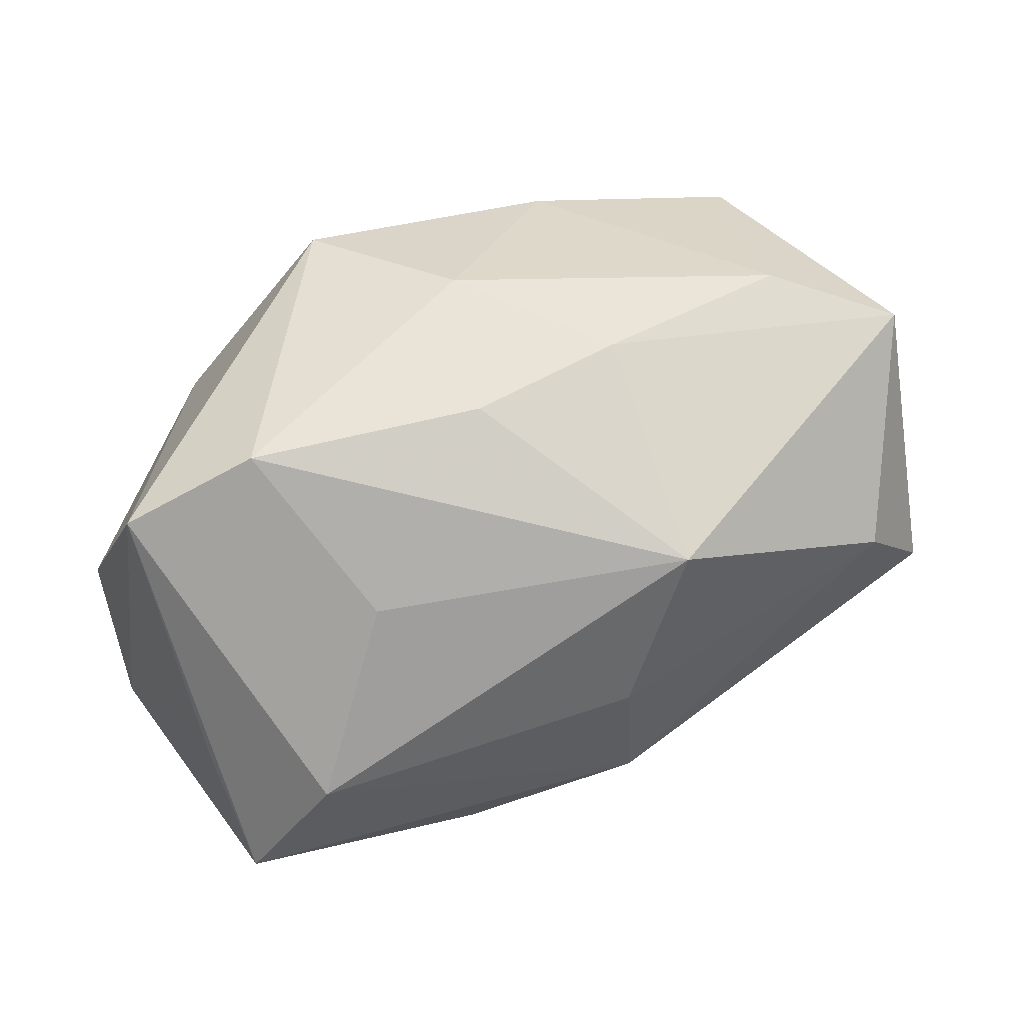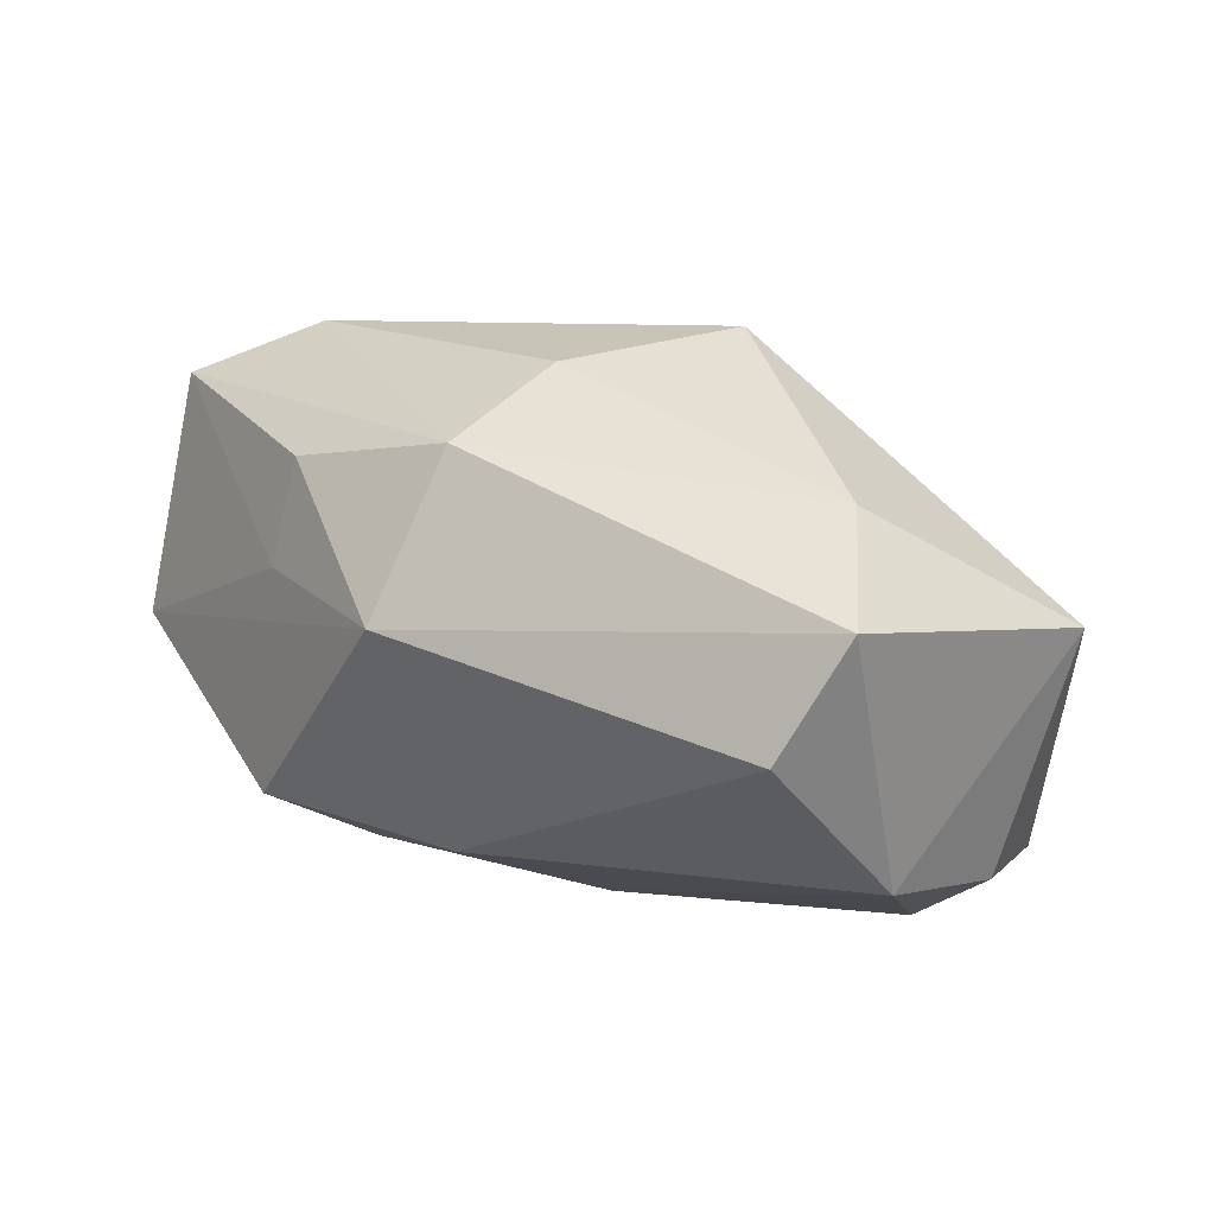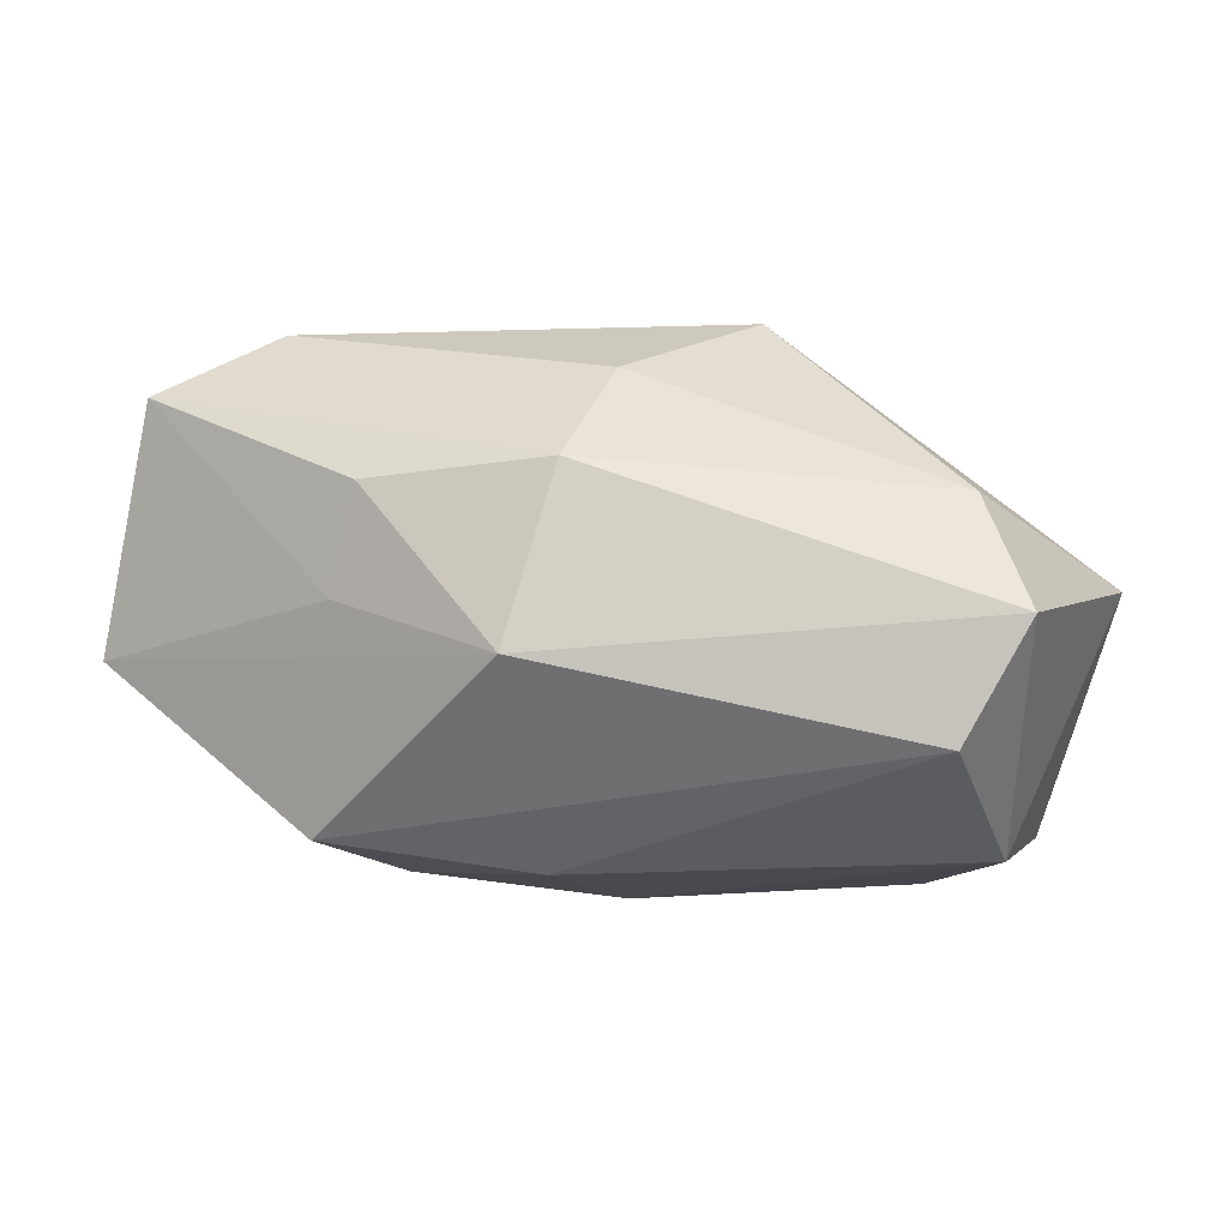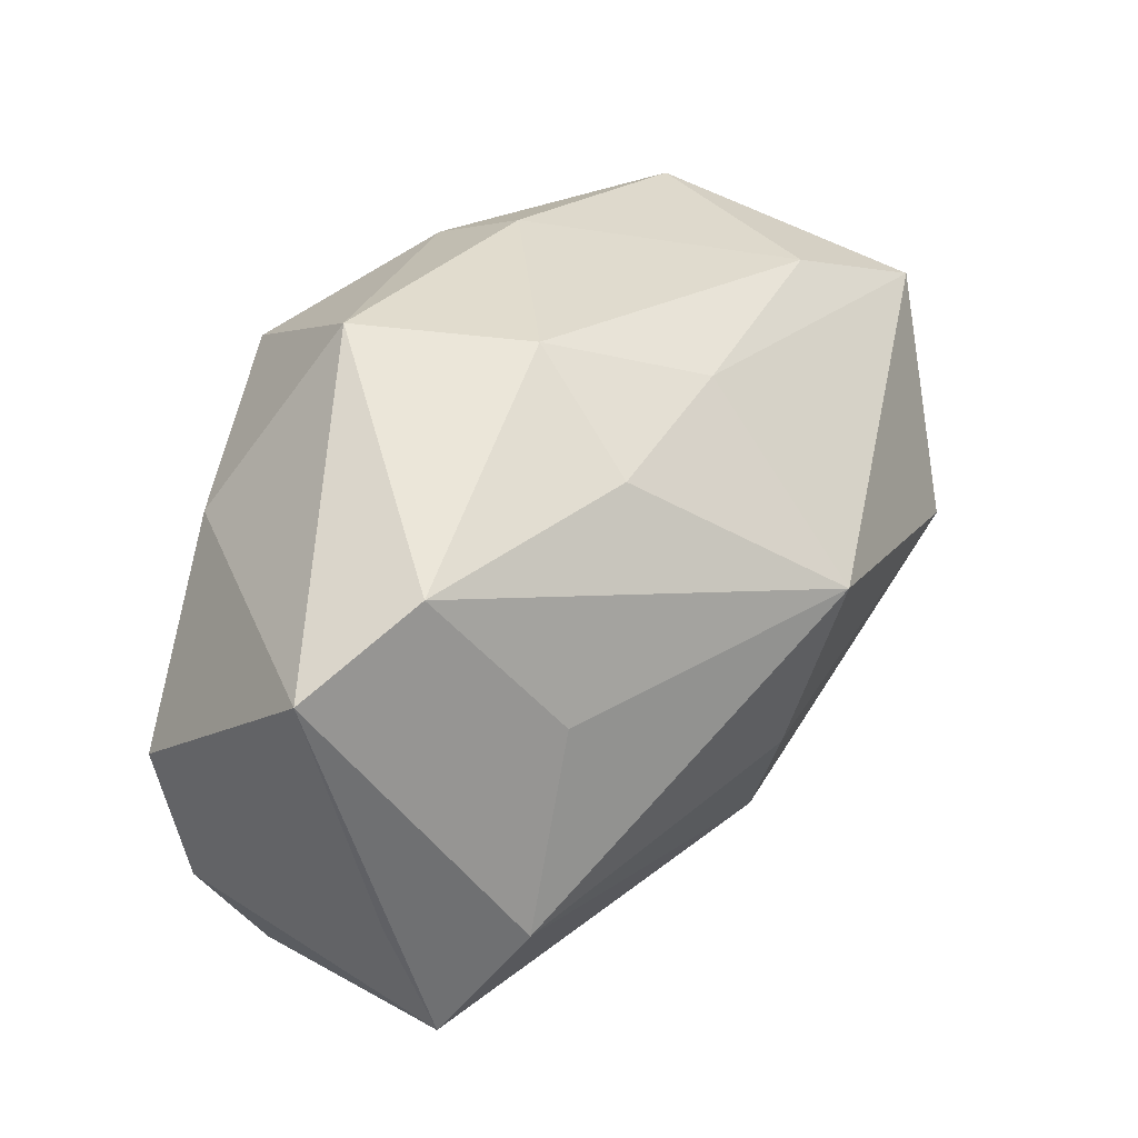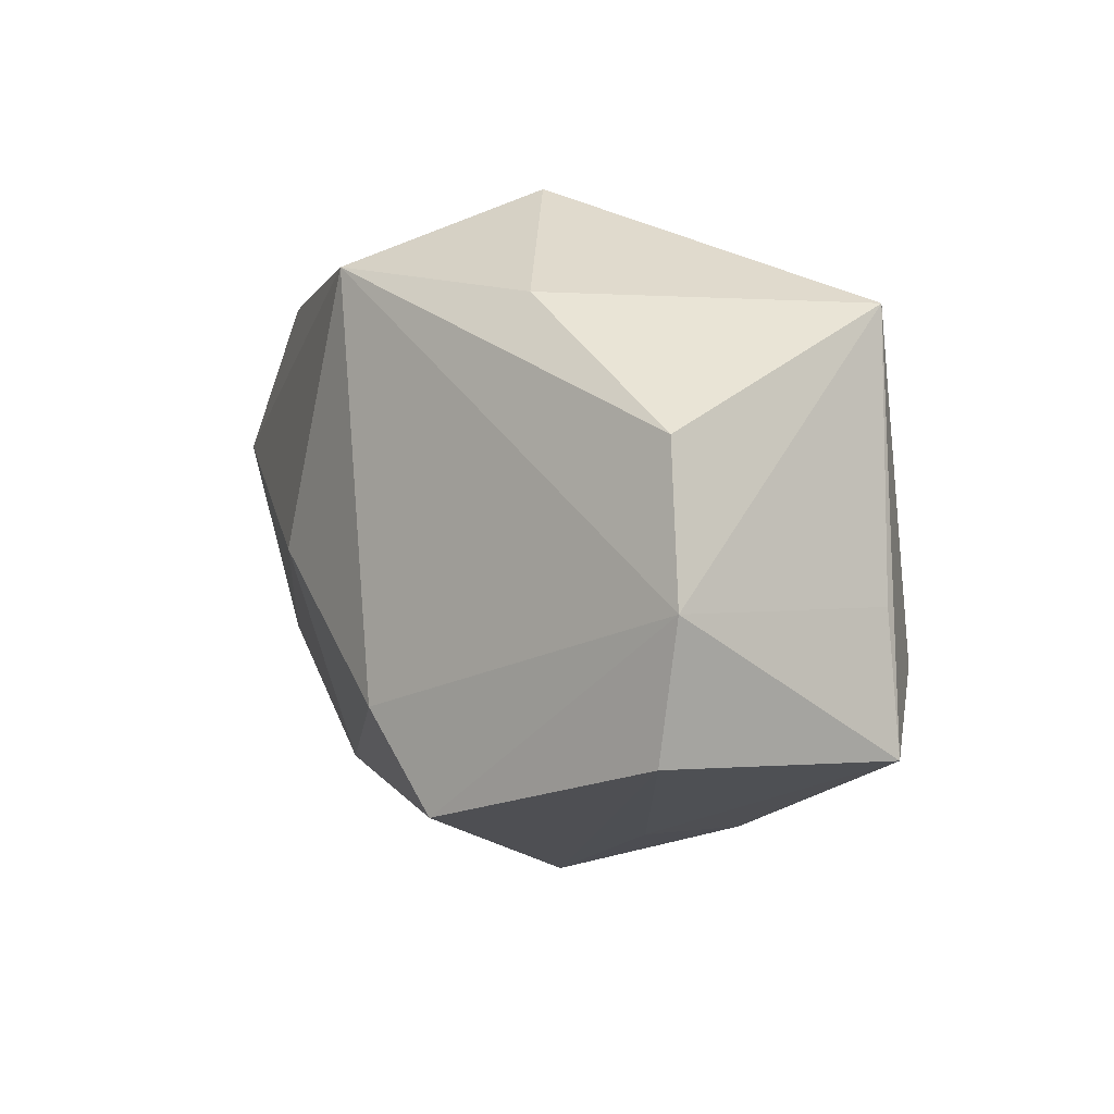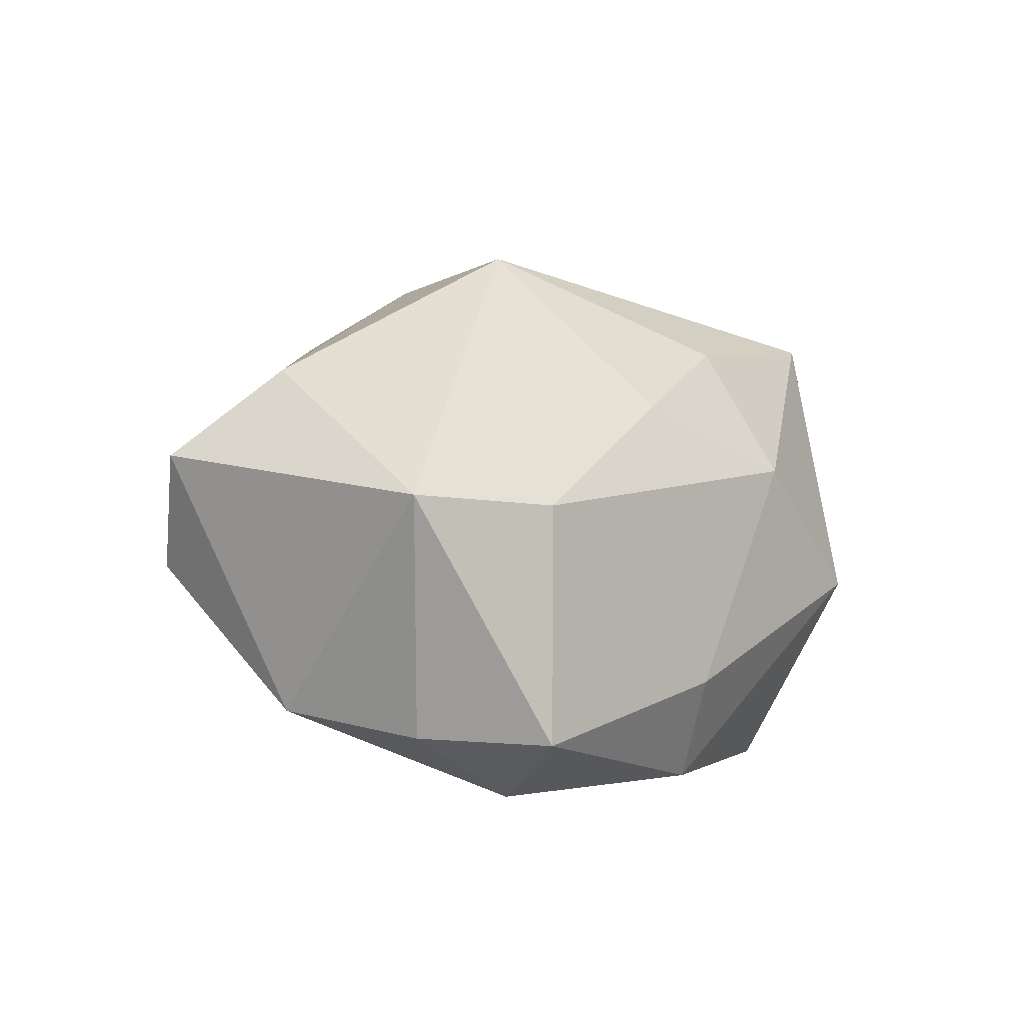
<metadata>
{"format":"obj","ext":"obj","renderer":"f3d","projection":"perspective","resolution":1024,"background":"white","views":[{"elev":27.5,"azim":-13.0,"up":"+Y"},{"elev":11.7,"azim":55.8,"up":"+Z"},{"elev":11.9,"azim":32.2,"up":"+Z"},{"elev":33.4,"azim":-38.5,"up":"+Y"},{"elev":-18.7,"azim":-108.3,"up":"+Y"},{"elev":1.8,"azim":127.3,"up":"+Z"}]}
</metadata>
<code>
v 0.02872 -0.0007039 0.01157
v -0.005082 -0.02177 0.01227
v -0.02157 0.01365 0.01421
v -0.03075 0.00863 0.01274
v 0.009826 0.004898 0.02079
v -0.02598 -0.02343 -0.001911
v 0.00434 0.01881 -0.01976
v 0.03195 -0.009709 -0.003141
v -0.03307 -0.003716 -0.003465
v -0.006302 -0.02313 0.004544
v -0.004323 0.02199 0.00393
v -0.02358 0.009388 -0.00968
v -0.02335 -0.02082 0.01621
v -0.03125 -0.01483 -0.00242
v -0.01377 0.0226 -0.005615
v 0.01796 -0.01052 -0.01105
v 0.03057 0.001365 -0.01342
v 0.002978 -0.001343 -0.02008
v 0.00615 0.02208 -0.01211
v -0.01174 0.01505 -0.02008
v 0.006944 -0.02321 0.002581
v -0.004409 0.01545 0.01334
v -0.005966 -0.01539 -0.01576
v -0.01338 0.002145 0.01845
v 0.02832 0.01188 -0.01483
v 0.005731 -0.01599 -0.01387
v 0.007626 -0.01731 0.01428
v 0.03516 -0.005867 0.005246
v 0.006082 -0.007925 0.01882
v 0.01924 0.0129 -0.02008
v 0.006947 0.0177 0.008975
v -0.01795 -0.01246 0.02
v -0.00808 -0.02343 -0.01183
v 0.02324 0.02006 -0.01523
v 0.02205 0.01927 0.001716
v -0.02619 -0.01116 0.01443
v 0.03264 0.01526 0.002628
f 21 33 8
f 15 12 4
f 23 33 14
f 5 1 37
f 6 33 21
f 14 33 6
f 6 13 14
f 37 1 28
f 28 17 37
f 8 17 28
f 1 27 28
f 21 8 28
f 28 27 21
f 14 4 9
f 9 4 12
f 14 13 36
f 36 4 14
f 13 4 36
f 30 17 18
f 20 12 15
f 20 30 18
f 18 23 20
f 20 9 12
f 20 23 14
f 14 9 20
f 31 11 22
f 31 5 37
f 22 5 31
f 22 11 3
f 3 5 22
f 15 4 3
f 3 11 15
f 24 5 3
f 10 6 21
f 13 6 10
f 21 27 2
f 2 27 13
f 2 10 21
f 13 10 2
f 13 27 32
f 32 5 24
f 32 4 13
f 24 3 32
f 32 3 4
f 16 17 8
f 25 30 34
f 17 30 25
f 25 34 37
f 37 17 25
f 7 20 15
f 34 30 7
f 30 20 7
f 35 31 37
f 11 31 35
f 37 34 35
f 5 32 29
f 29 32 27
f 1 5 29
f 29 27 1
f 17 16 26
f 26 23 18
f 18 17 26
f 33 23 26
f 26 8 33
f 26 16 8
f 19 7 15
f 34 7 19
f 15 11 19
f 19 35 34
f 11 35 19

</code>
